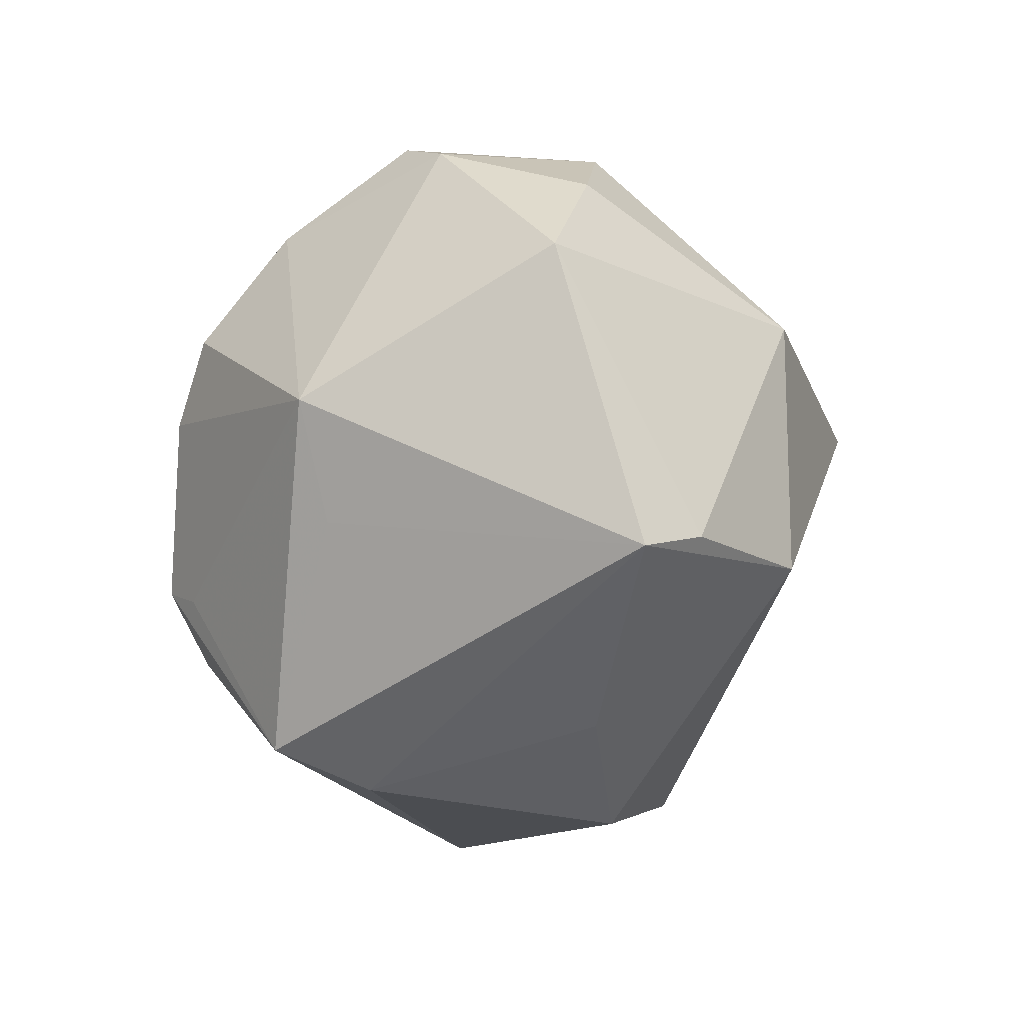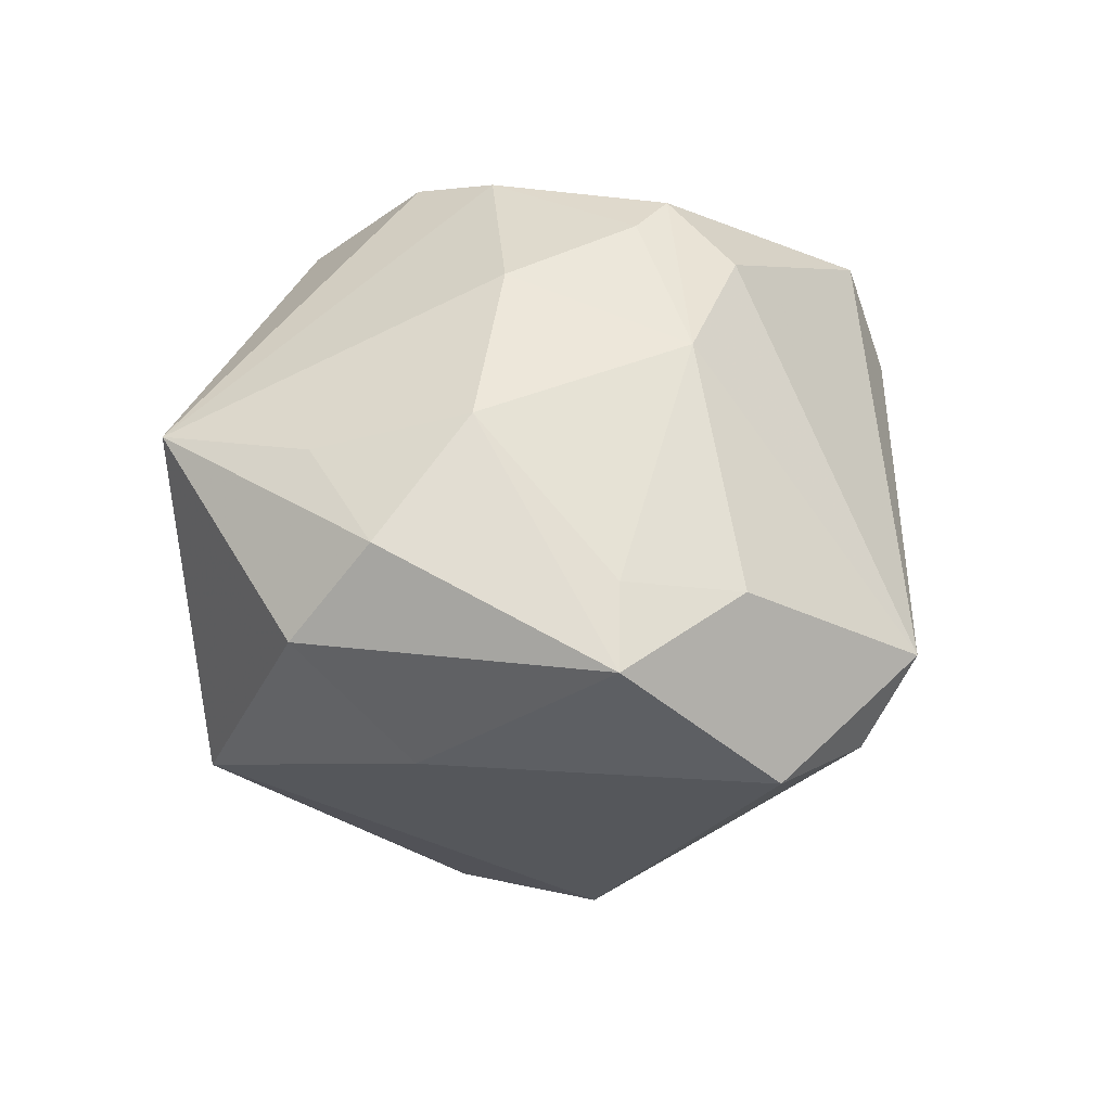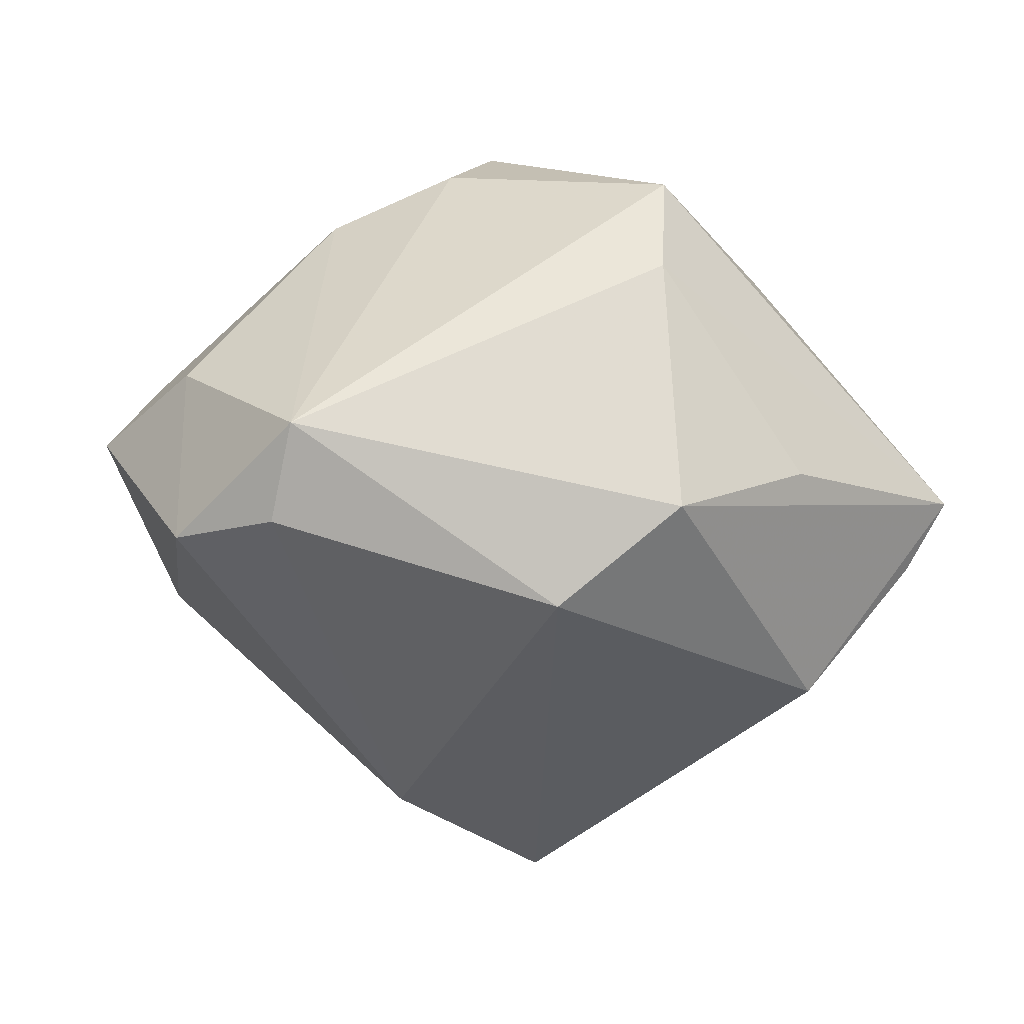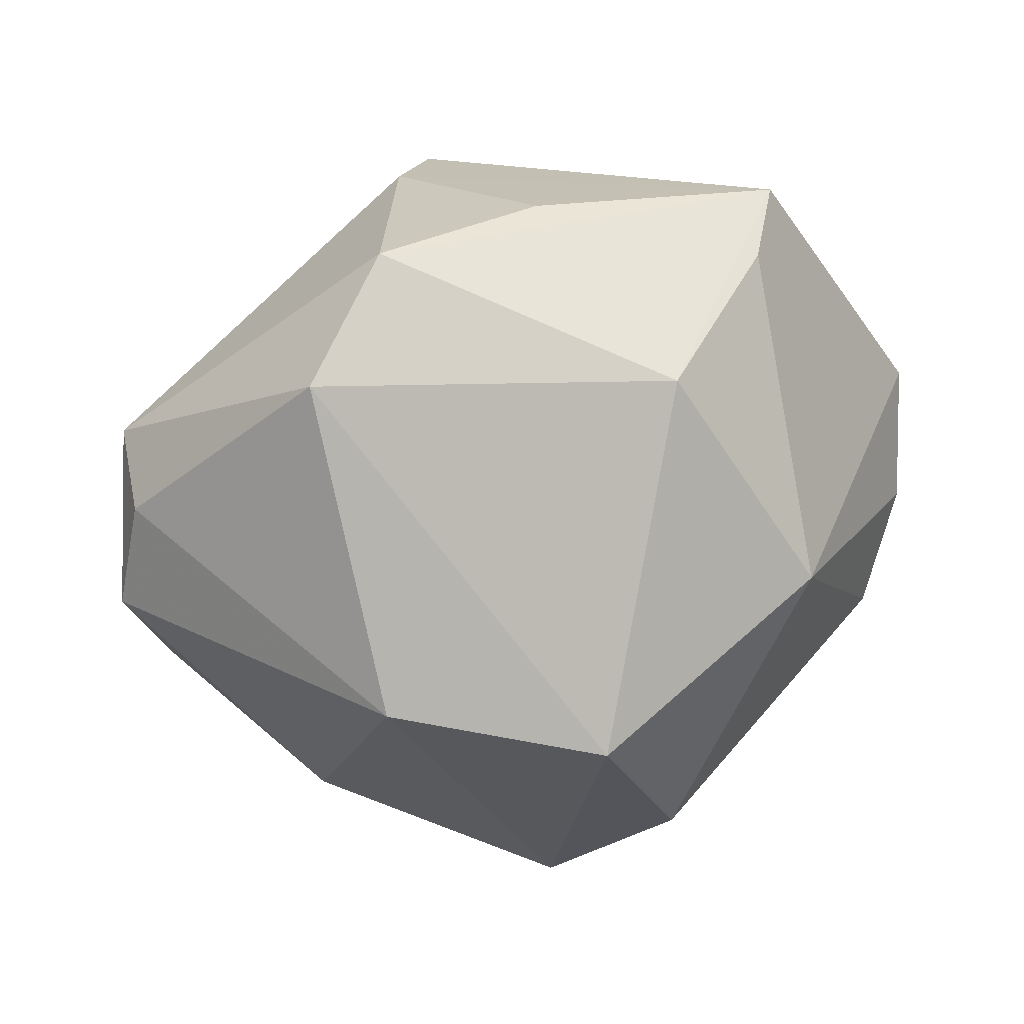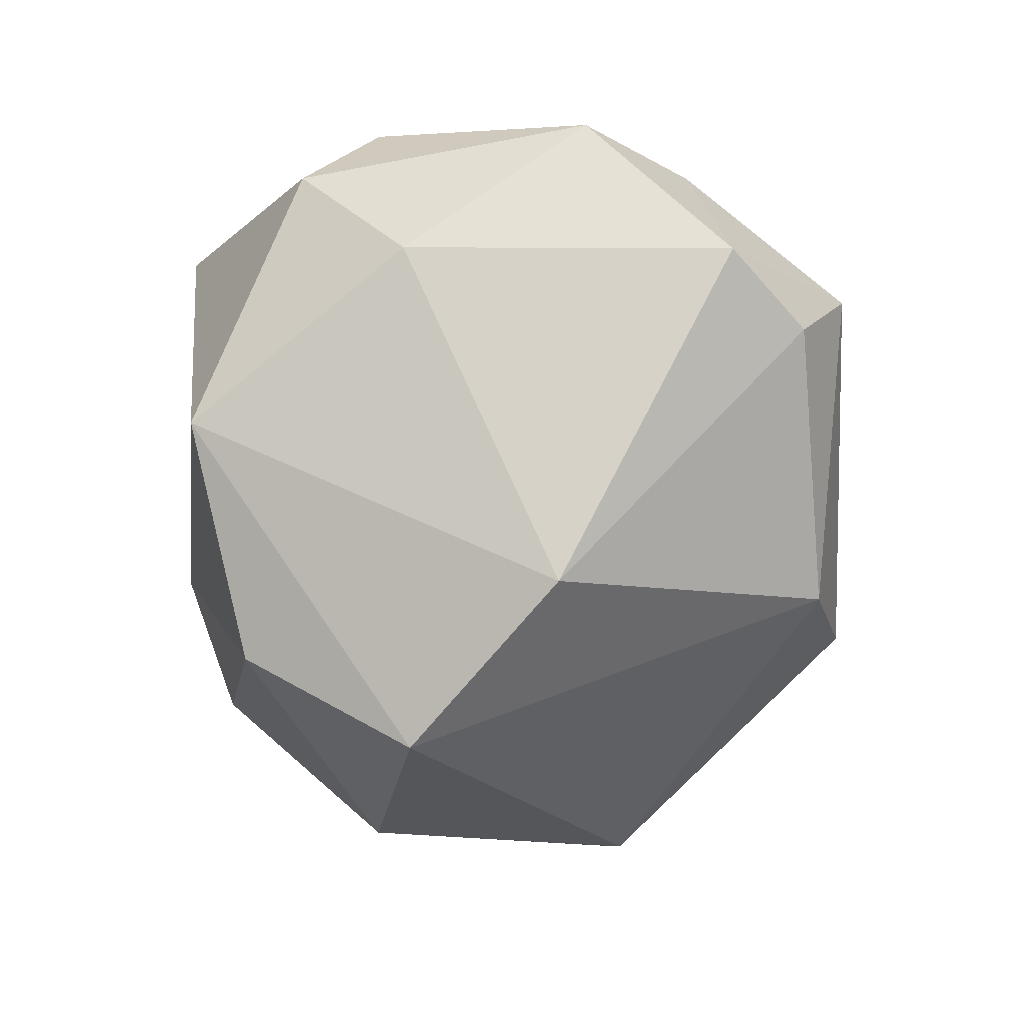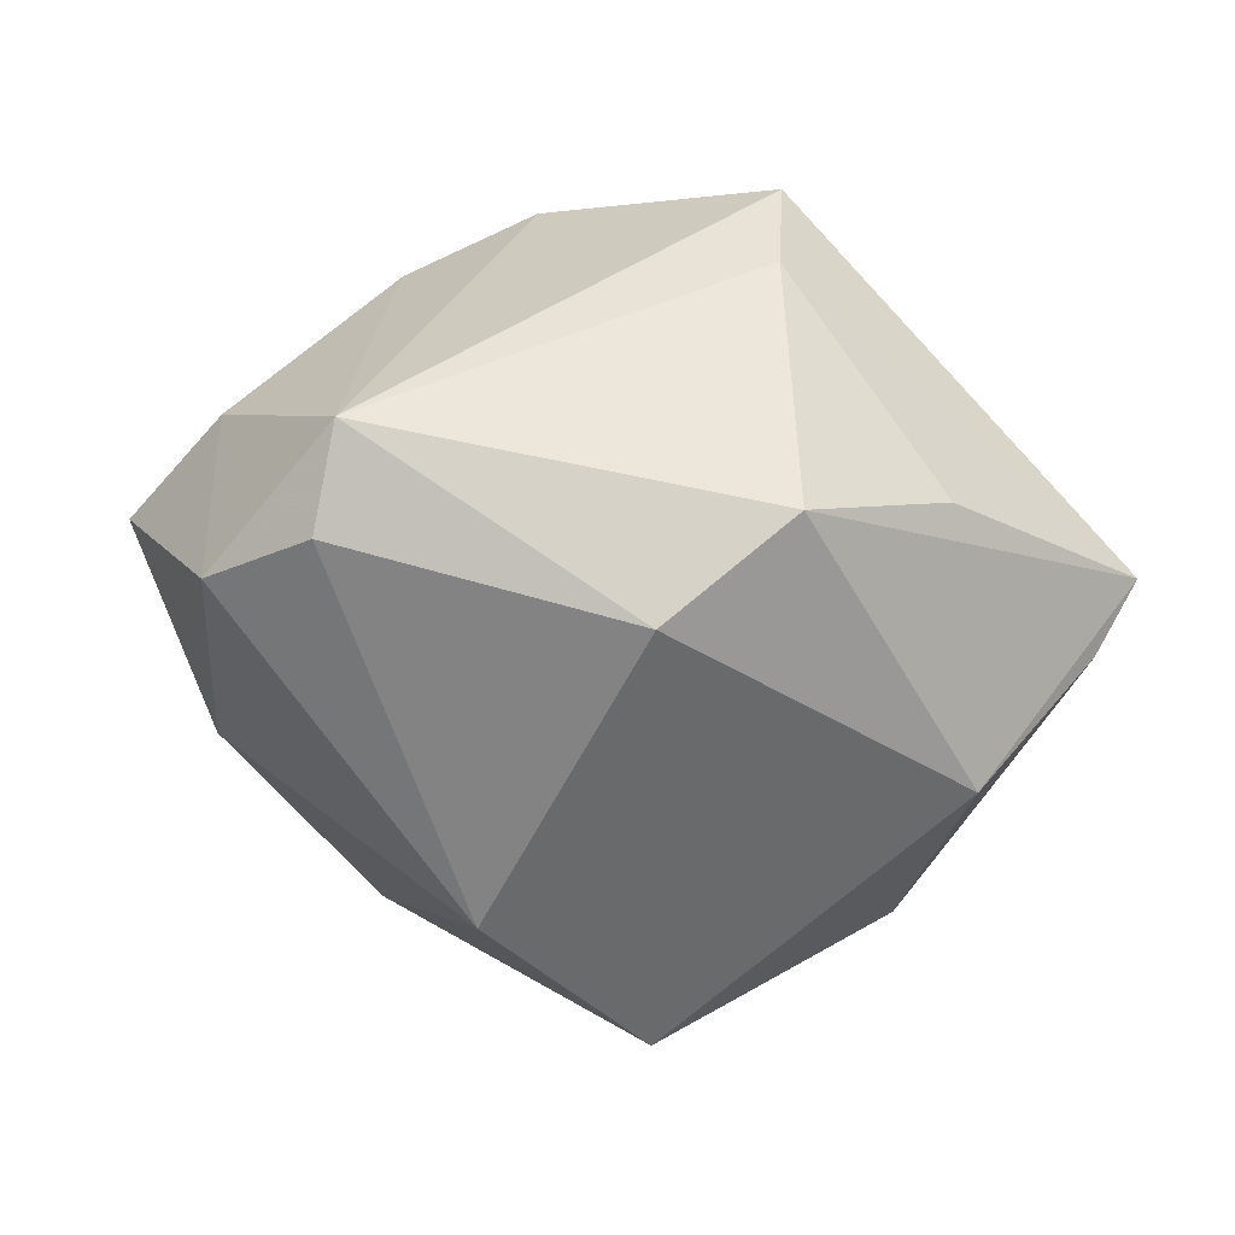
<metadata>
{"format":"obj","ext":"obj","renderer":"f3d","projection":"perspective","resolution":1024,"background":"white","views":[{"elev":-16.1,"azim":75.4,"up":"+Y"},{"elev":17.7,"azim":-89.0,"up":"+Z"},{"elev":-14.2,"azim":-9.7,"up":"+Z"},{"elev":-58.8,"azim":36.8,"up":"+Z"},{"elev":-58.2,"azim":-91.7,"up":"+Z"},{"elev":-27.1,"azim":-7.3,"up":"+Z"}]}
</metadata>
<code>
v 0.007995 0.01381 0.0362
v 0.0304 0.0002761 0.02875
v -0.04789 -0.007726 0.001806
v 0.02692 0.03252 -0.004772
v 0.02243 0.03355 0.01593
v -0.01687 0.003642 0.03232
v 0.004235 0.00951 -0.0423
v -0.002972 0.03651 -0.00356
v 0.0005918 0.02763 -0.03205
v 0.01099 -0.03317 0.0272
v 0.005781 0.03632 -0.009552
v 0.01286 0.02541 0.02777
v 0.009874 -0.03686 0.0165
v -0.04058 0.02333 0.001952
v -0.01056 -0.01947 0.03204
v -0.03074 -0.03182 -0.01218
v -0.04207 -0.007735 0.008673
v -0.03958 -0.01968 0.006861
v -0.04019 -0.02334 -0.01224
v -0.009205 -0.009388 0.03575
v -0.004789 -0.0126 0.03732
v 0.0001038 -0.01457 0.03535
v 0.02592 -0.03176 -0.004486
v 0.002206 0.005608 0.03795
v 0.01077 -0.03964 -0.01071
v -0.01374 -0.005497 -0.03702
v 0.03712 0.02493 -0.0007637
v 0.0312 -0.01463 -0.02505
v 0.02928 0.01361 -0.02586
v -0.02941 -0.03715 -0.003006
v -0.04145 0.01532 0.01215
v 0.04312 -0.01519 -0.0107
v -0.03259 0.006193 0.02224
v -0.03042 0.022 0.01793
v -0.02082 0.03415 -0.01862
v -0.02219 0.0375 0.0169
v -0.0232 -0.01481 0.02677
v 0.02652 -0.01168 0.02477
v 0.02836 0.0308 0.01343
v -0.001457 -0.03535 -0.02082
v 0.04494 0.01445 0.00509
v 0.04716 -0.01768 -0.003393
v -0.03871 0.01167 -0.01101
f 36 35 14
f 28 40 7
f 7 29 28
f 11 36 5
f 16 40 30
f 30 19 16
f 14 35 43
f 43 3 14
f 19 3 43
f 41 2 42
f 41 29 27
f 27 39 41
f 41 39 2
f 30 10 15
f 15 10 21
f 13 10 30
f 42 10 13
f 42 2 38
f 38 10 42
f 2 10 38
f 22 2 21
f 21 10 22
f 22 10 2
f 42 28 32
f 32 28 29
f 32 41 42
f 29 41 32
f 35 36 8
f 8 11 35
f 36 11 8
f 27 29 4
f 4 39 27
f 4 11 5
f 5 39 4
f 26 16 19
f 19 43 26
f 7 40 26
f 40 16 26
f 26 35 7
f 26 43 35
f 31 36 14
f 14 3 31
f 21 2 24
f 2 1 24
f 24 1 36
f 5 36 12
f 36 1 12
f 12 1 2
f 12 39 5
f 2 39 12
f 18 19 30
f 18 3 19
f 30 40 25
f 25 13 30
f 25 28 42
f 40 28 25
f 9 29 7
f 9 4 29
f 11 4 9
f 7 35 9
f 35 11 9
f 37 15 21
f 30 15 37
f 37 18 30
f 6 24 36
f 42 13 23
f 23 25 42
f 13 25 23
f 3 18 17
f 18 37 17
f 36 31 34
f 34 6 36
f 21 24 20
f 24 6 20
f 20 37 21
f 20 6 37
f 37 6 33
f 33 17 37
f 33 34 31
f 6 34 33
f 33 31 3
f 3 17 33

</code>
